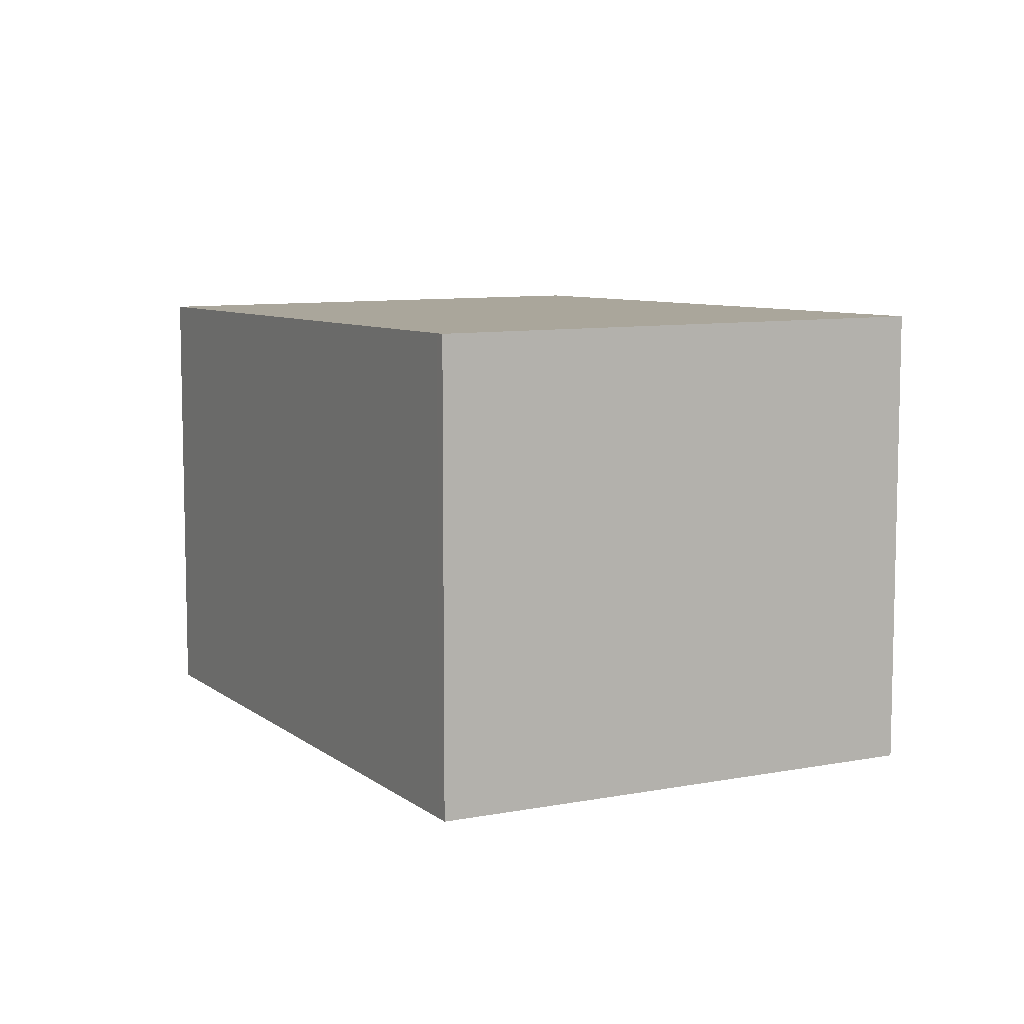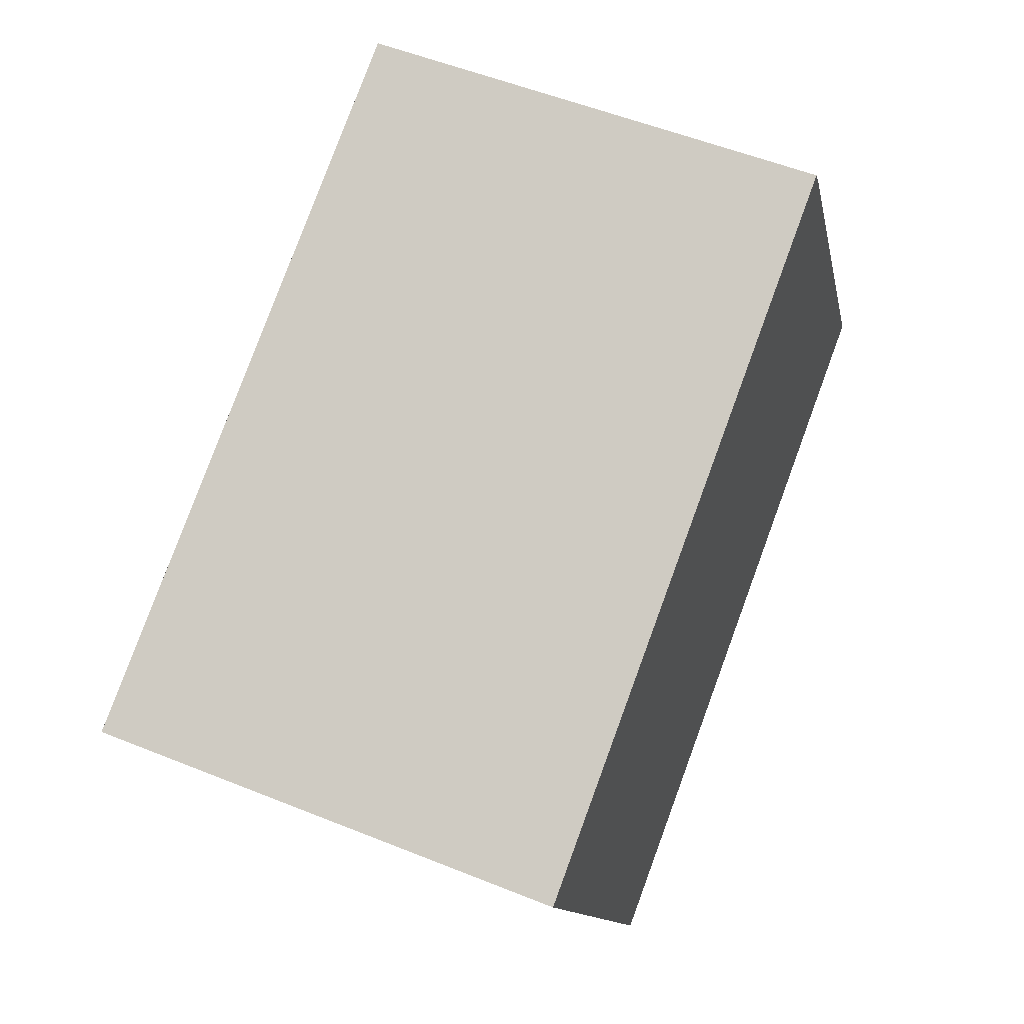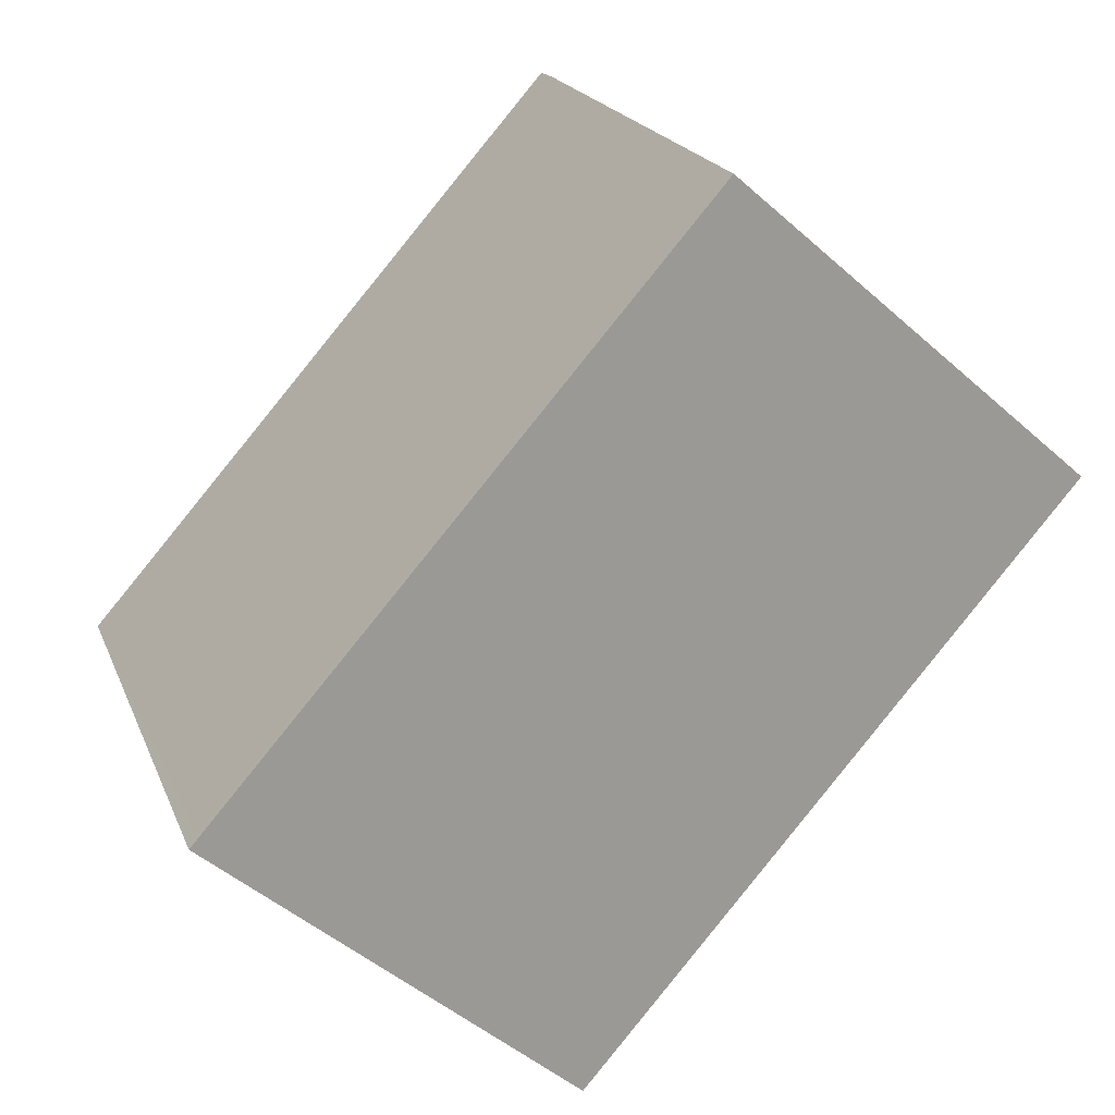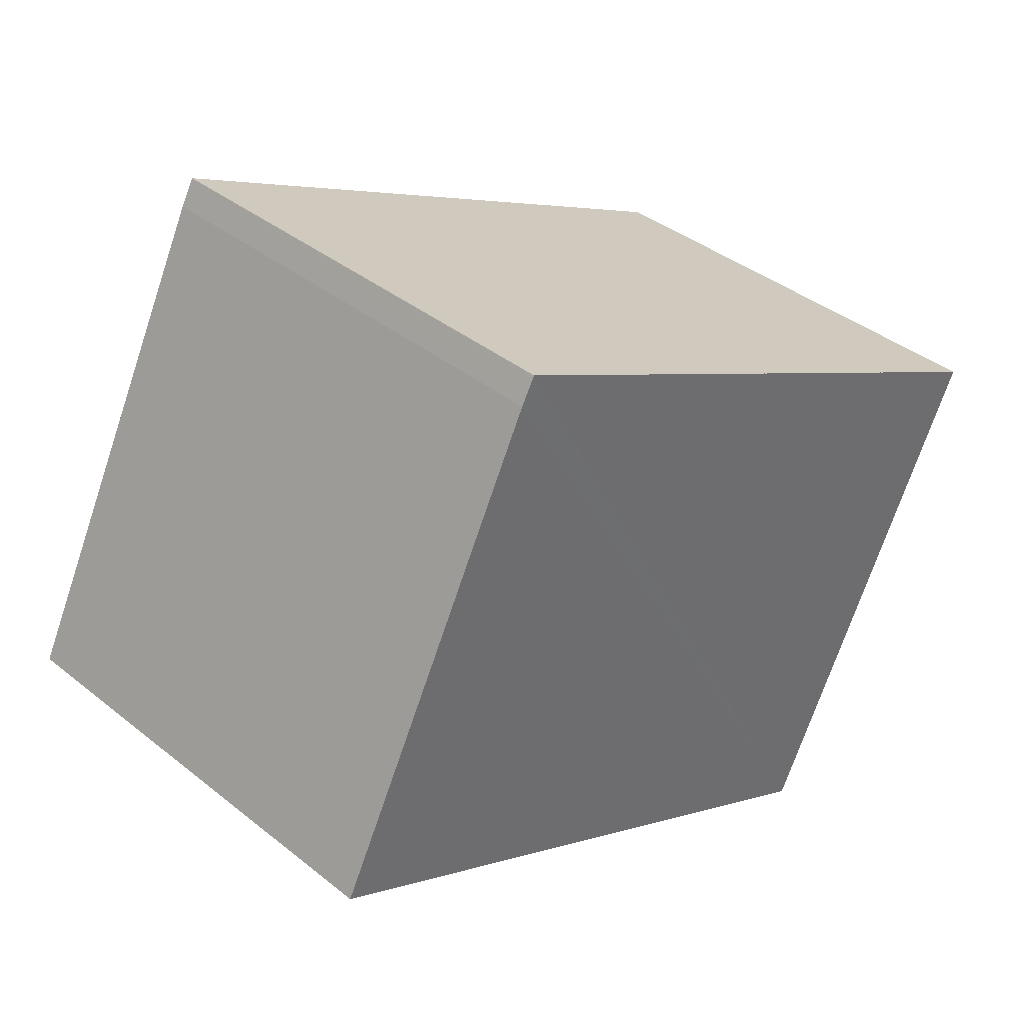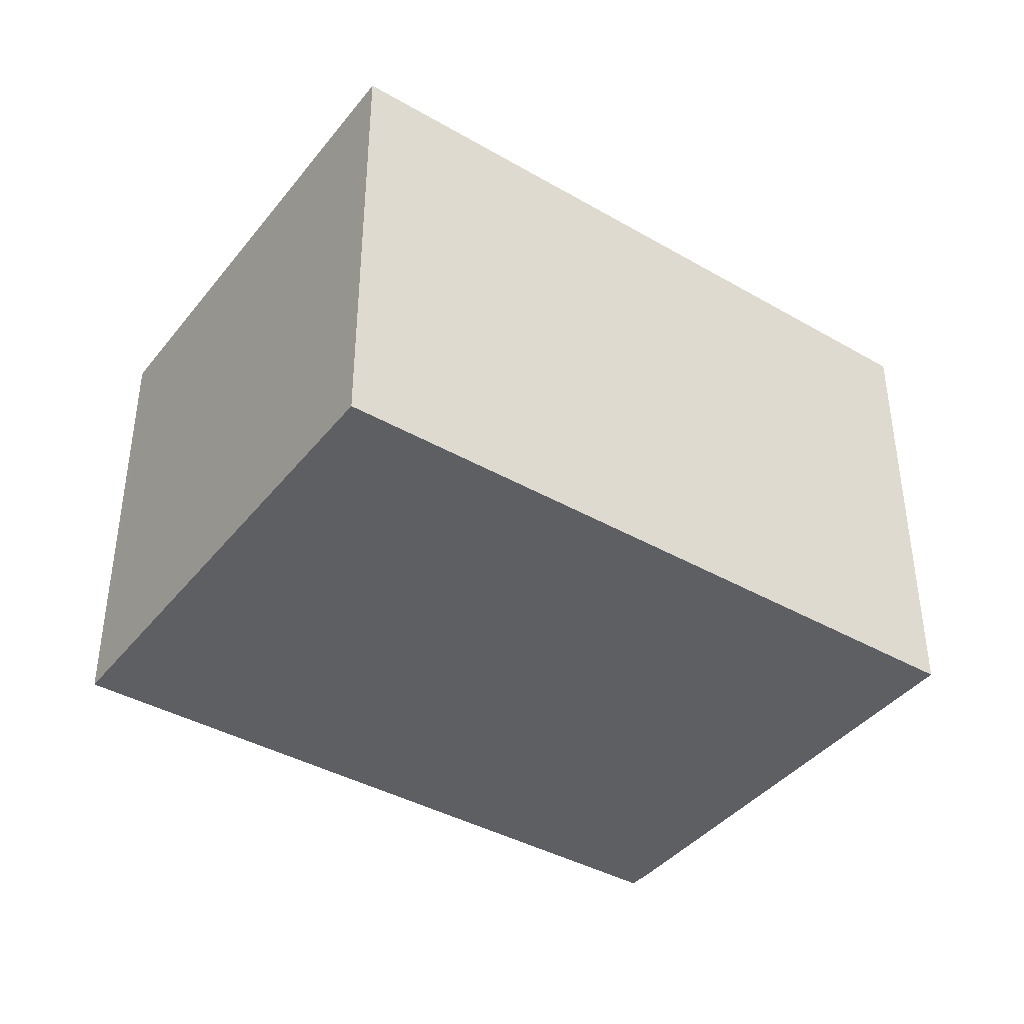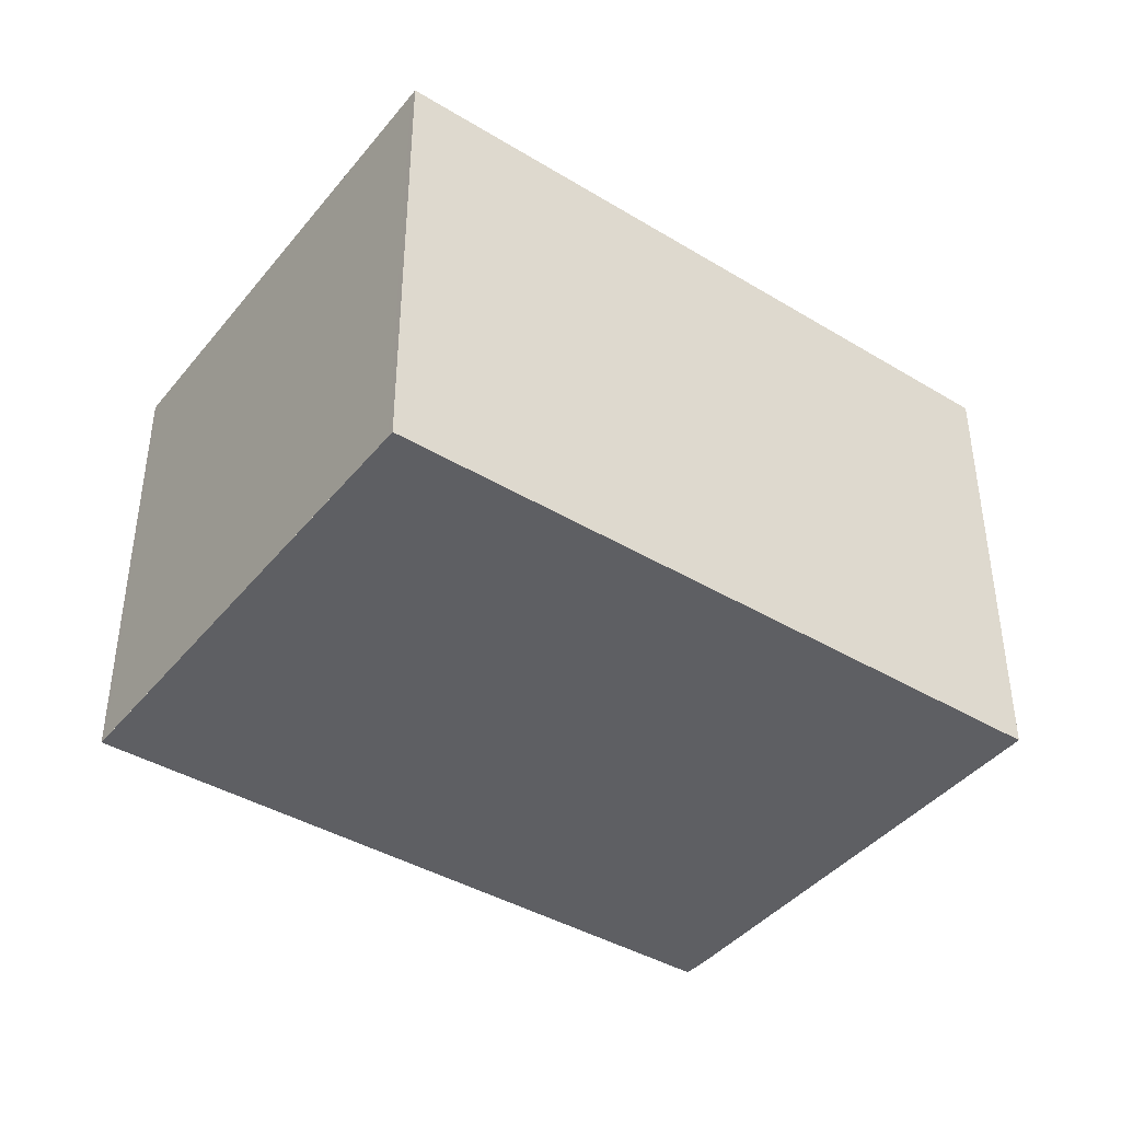
<metadata>
{"format":"obj","ext":"obj","renderer":"f3d","projection":"perspective","resolution":1024,"background":"white","views":[{"elev":8.3,"azim":-91.5,"up":"+Z"},{"elev":53.8,"azim":-66.7,"up":"+Y"},{"elev":-49.7,"azim":45.9,"up":"+Y"},{"elev":38.8,"azim":135.0,"up":"+Y"},{"elev":-40.5,"azim":-8.2,"up":"+Z"},{"elev":-41.6,"azim":-9.1,"up":"+Z"}]}
</metadata>
<code>
v -1603 -2207 2.271
v -1606 -2208 2.308
v -1607 -2206 2.295
v -1604 -2205 2.258
v -1604 -2205 2.259
v -1607 -2206 2.296
v -1604 -2205 2.258
v -1606 -2208 2.308
v -1603 -2207 2.271
v -1606 -2208 2.307
v -1607 -2206 2.295
v -1606 -2208 2.308
v -1607 -2206 2.295
v -1606 -2208 2.308
v -1603 -2207 2.271
v -1603 -2207 0
v -1606 -2208 4.441e-16
v -1606 -2208 2.308
v -1606 -2208 2.308
v -1606 -2208 0
v -1606 -2208 4.441e-16
v -1607 -2206 2.295
v -1607 -2206 2.295
v -1607 -2206 0
v -1607 -2206 0
v -1604 -2205 2.258
v -1604 -2205 2.258
v -1604 -2205 0
v -1604 -2205 0
v -1603 -2207 2.271
v -1604 -2205 2.259
v -1604 -2205 4.441e-16
v -1603 -2207 0
v -1607 -2206 2.295
v -1607 -2206 2.296
v -1607 -2206 -4.441e-16
v -1607 -2206 0
v -1604 -2205 2.259
v -1604 -2205 2.258
v -1604 -2205 0
v -1604 -2205 4.441e-16
v -1607 -2206 2.296
v -1606 -2208 2.308
v -1606 -2208 4.441e-16
v -1607 -2206 -4.441e-16
v -1603 -2207 2.271
v -1603 -2207 2.271
v -1603 -2207 0
v -1603 -2207 0
v -1606 -2208 2.308
v -1606 -2208 2.308
v -1606 -2208 4.441e-16
v -1606 -2208 0
v -1604 -2205 2.258
v -1607 -2206 2.295
v -1607 -2206 0
v -1604 -2205 0
v -1603 -2207 0
v -1606 -2208 0
v -1607 -2206 0
v -1604 -2205 0
v -1604 -2205 0
f 10 9 1 12
f 13 4 7 11
f 11 7 5 9 10
f 10 8 6 11
f 12 2 8 10
f 11 6 3 13
f 15 16 17 14
f 19 20 21 18
f 23 24 25 22
f 27 28 29 26
f 31 32 33 30
f 35 36 37 34
f 39 40 41 38
f 43 44 45 42
f 47 48 49 46
f 51 52 53 50
f 55 56 57 54
f 59 60 61 62 58

</code>
